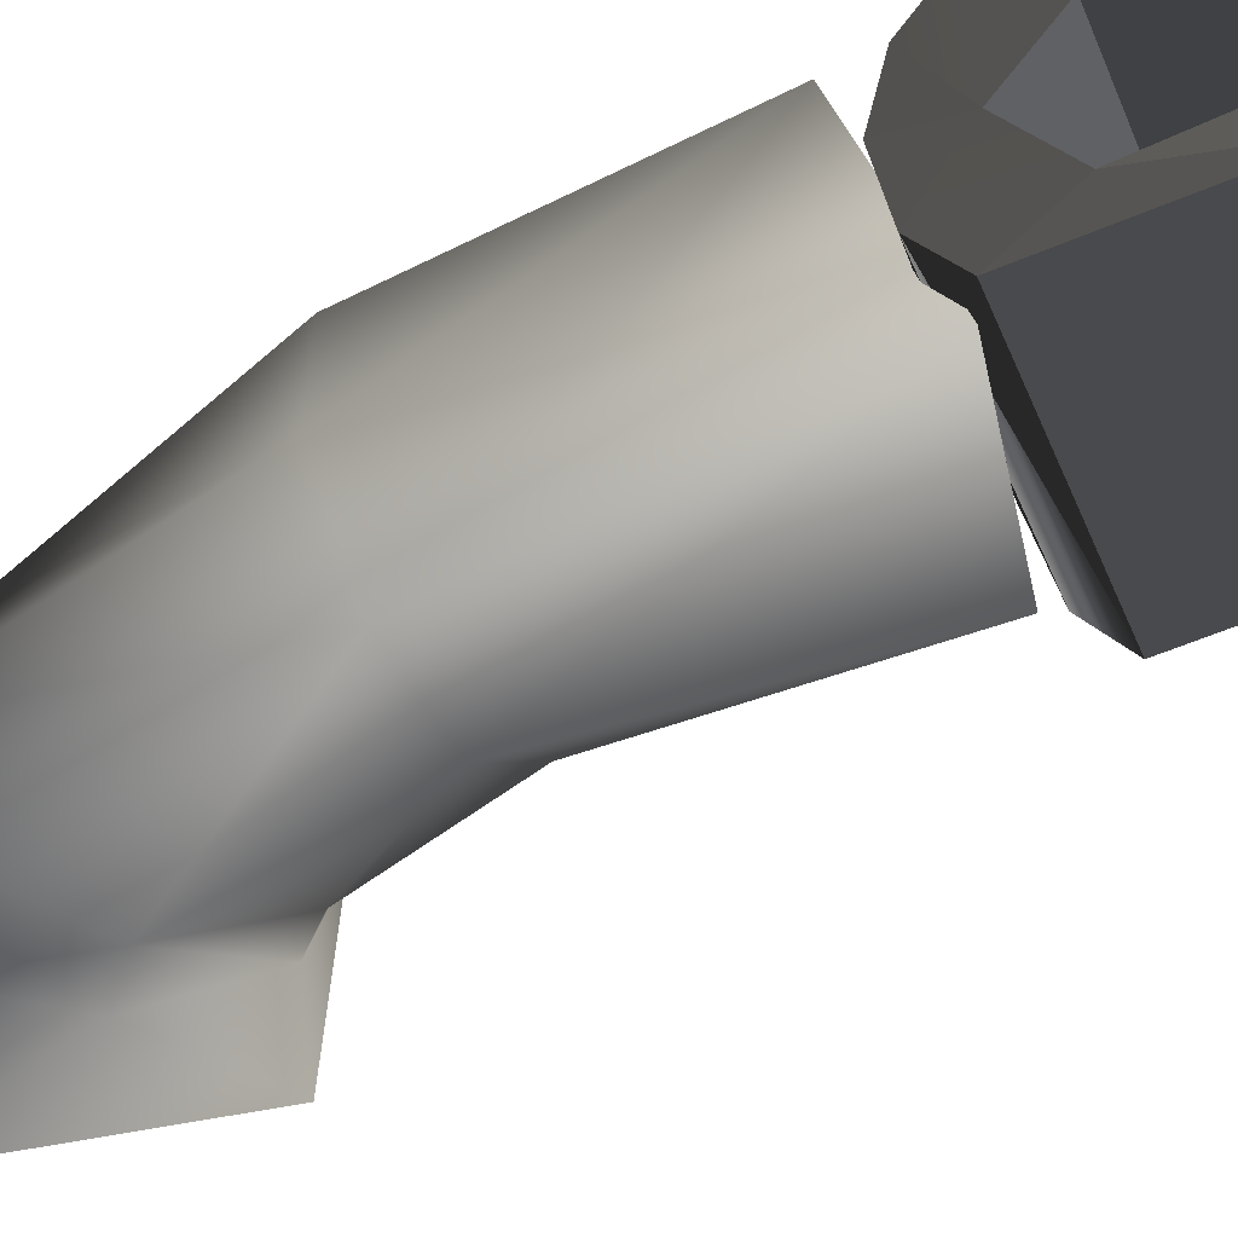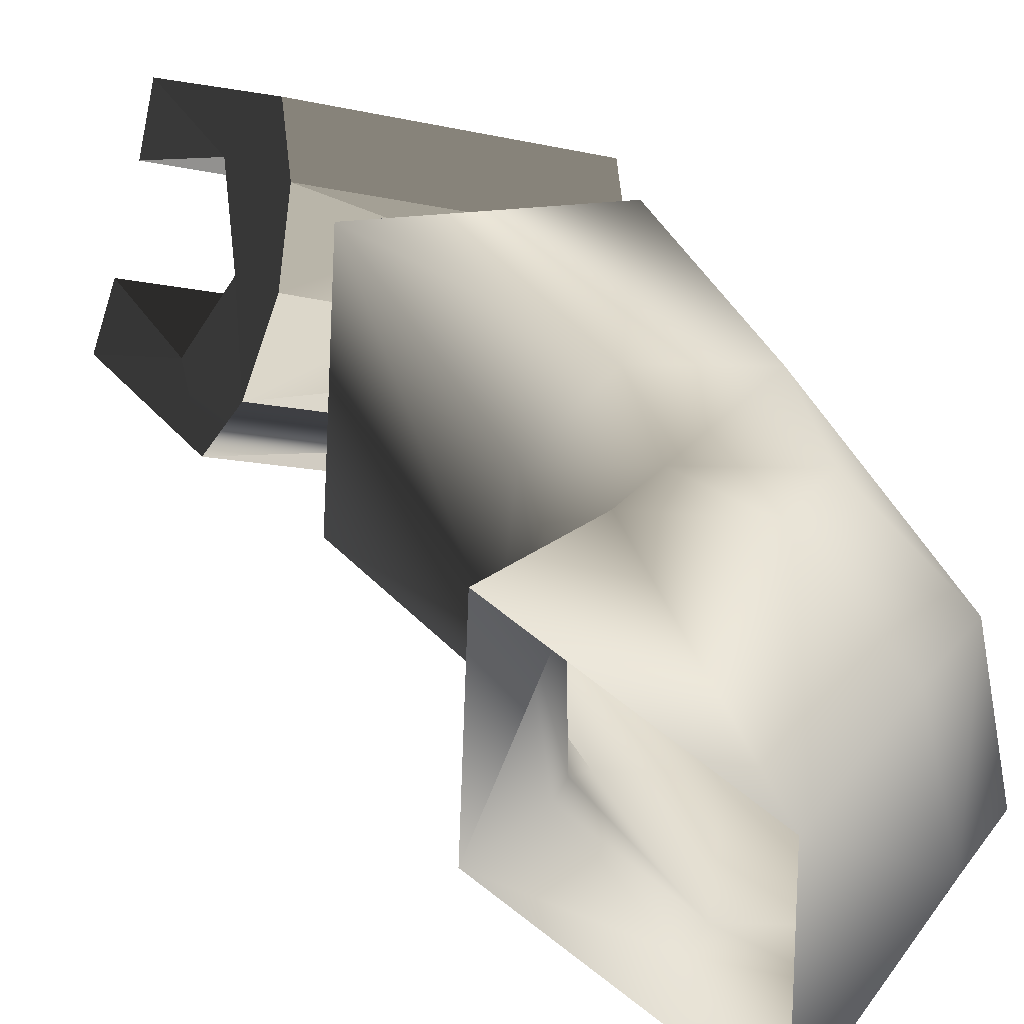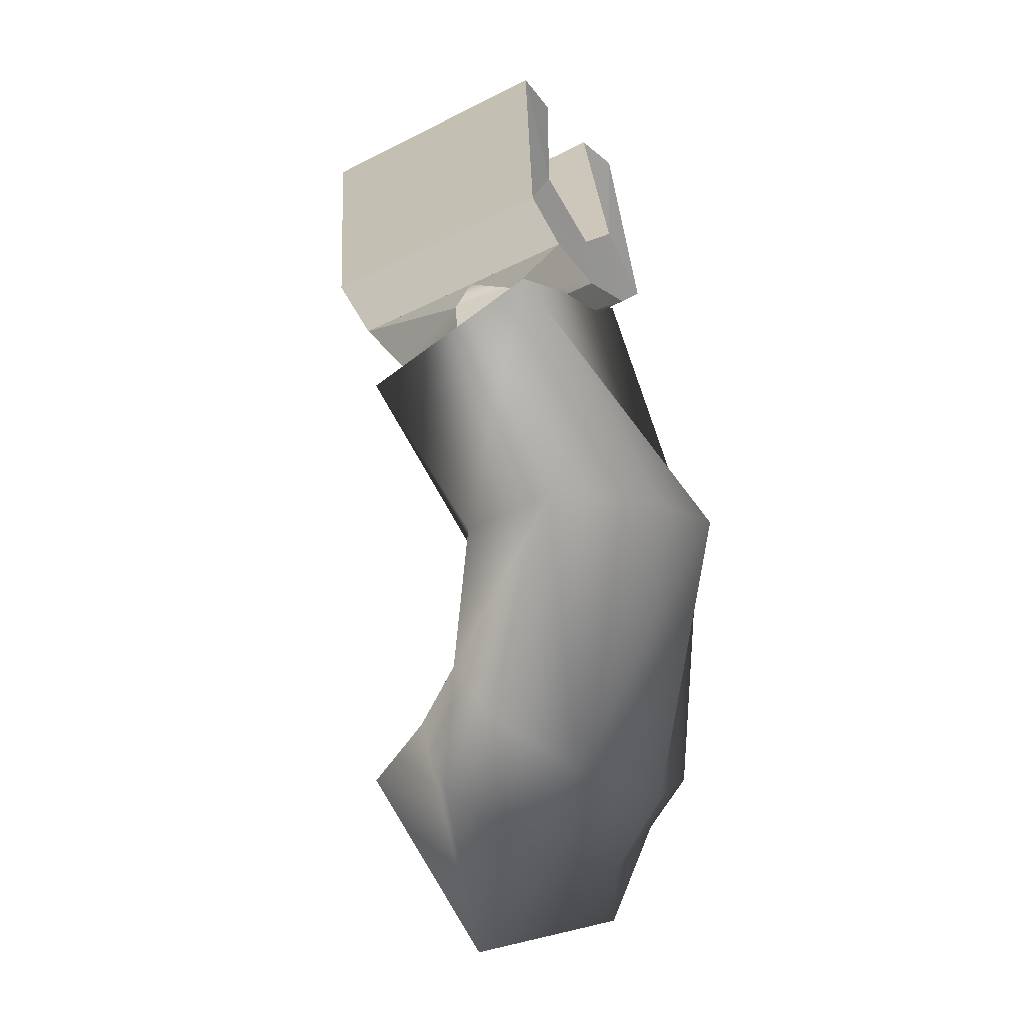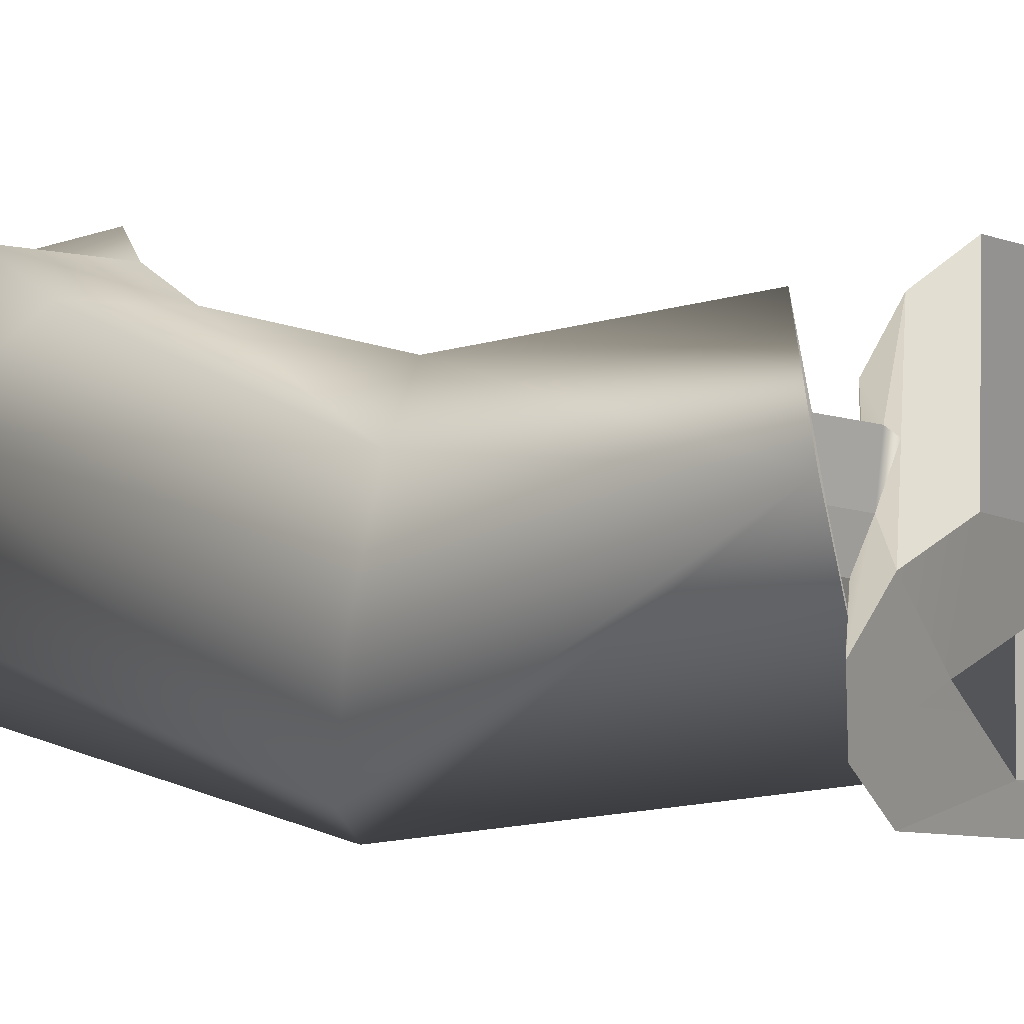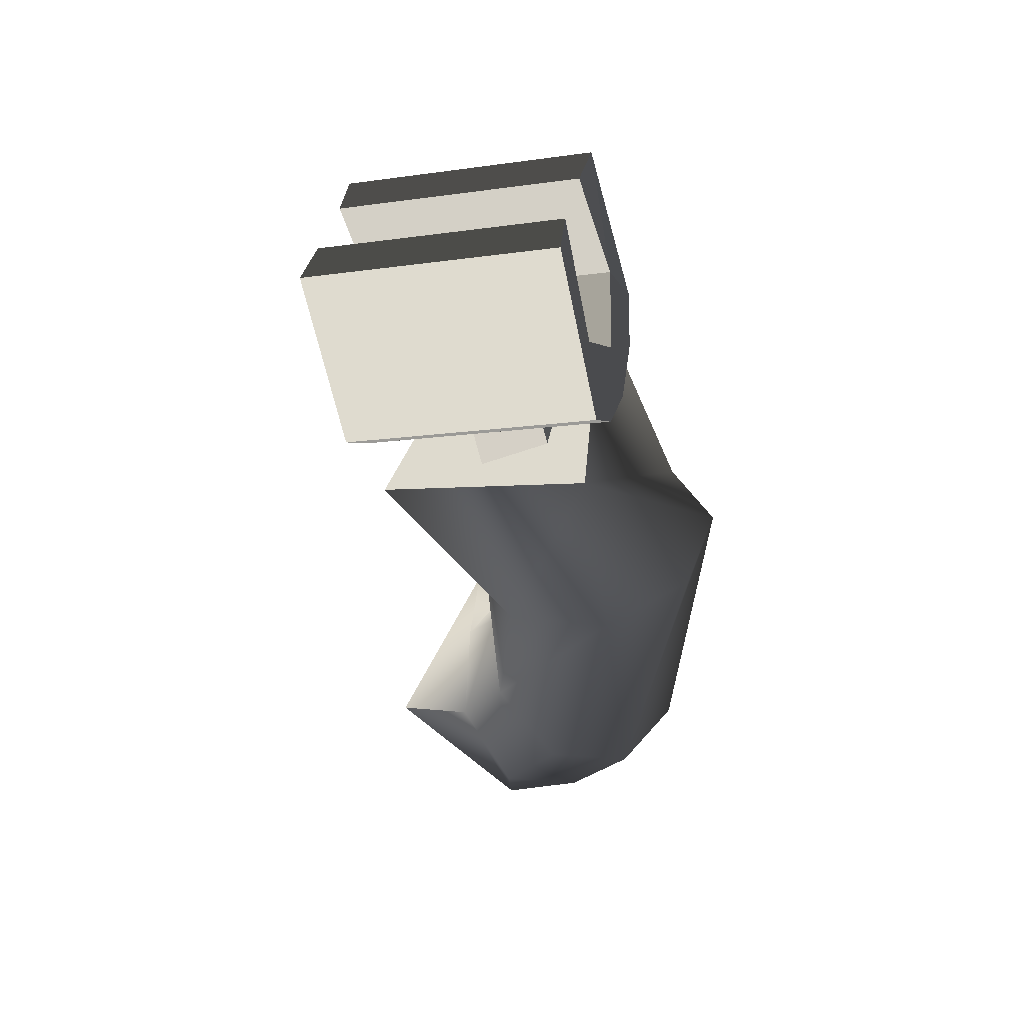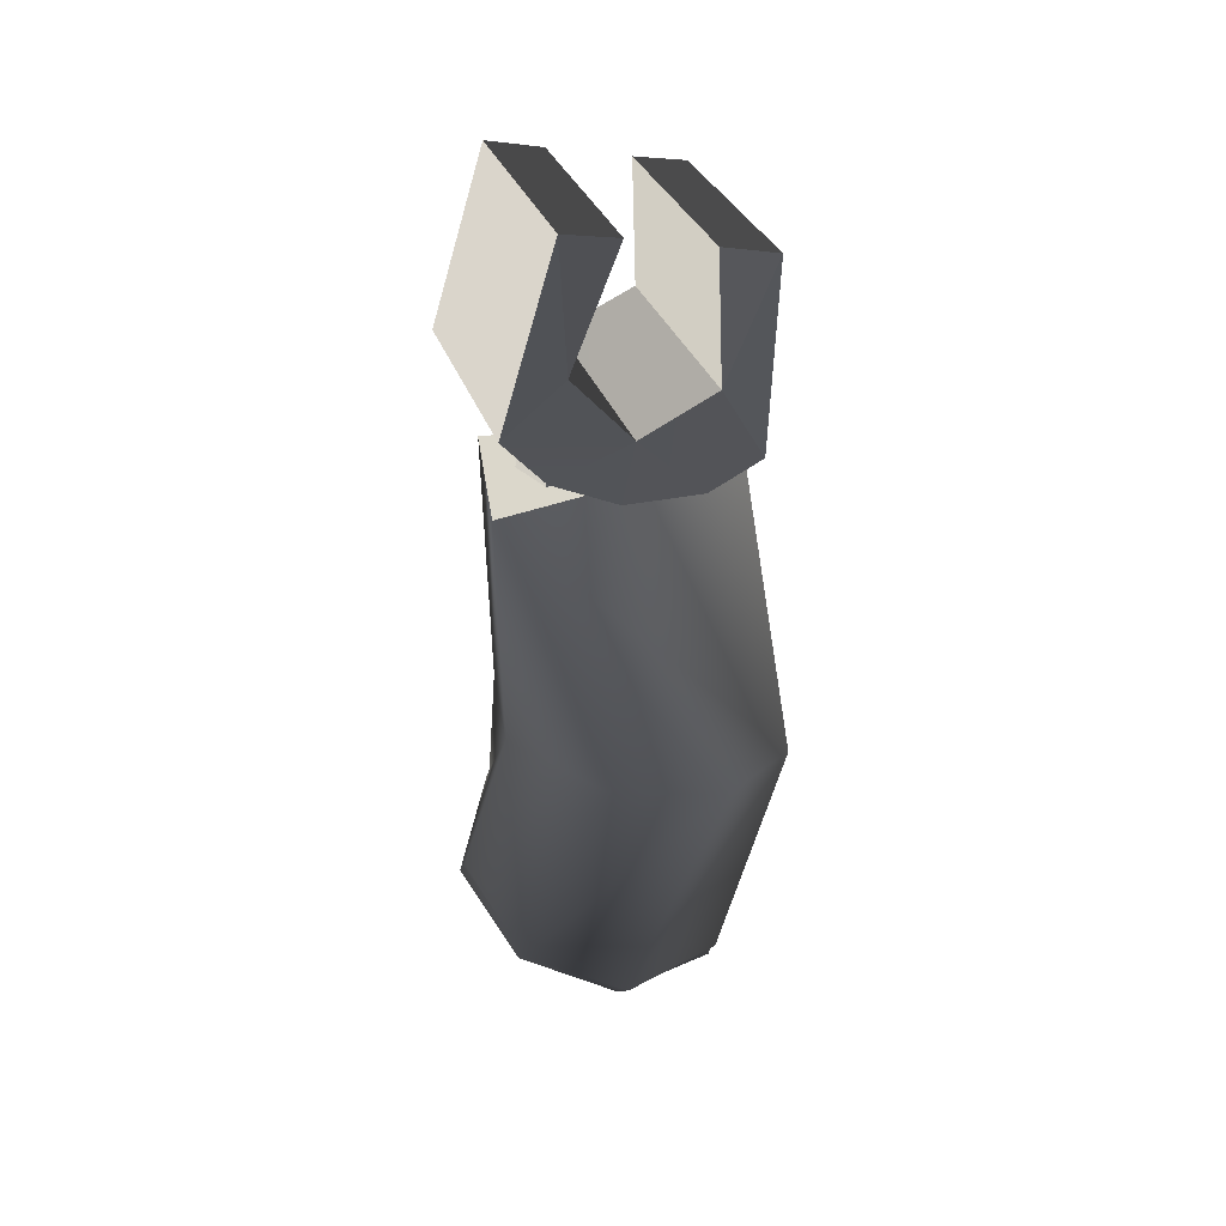
<metadata>
{"format":"obj","ext":"obj","renderer":"f3d","projection":"perspective","resolution":1024,"background":"white","views":[{"elev":-67.4,"azim":-50.4,"up":"+Y"},{"elev":28.5,"azim":168.7,"up":"+Y"},{"elev":-7.5,"azim":-129.5,"up":"+Z"},{"elev":18.3,"azim":-67.2,"up":"+Y"},{"elev":52.4,"azim":-152.2,"up":"+Z"},{"elev":44.8,"azim":-85.5,"up":"+Z"}]}
</metadata>
<code>
v  0.3137 0.4902 -2.098
v  -1.044 -0.6843 -1.037
v  -0.8153 0.5832 -0.7729
v  -0.1025 1.371 0.0024
v  0.7589 1.107 0.8231
v  1.82 1.067 0.0931
v  1.23 0.0643 1.216
v  1.816 -1.29 0.5466
v  1.079 -1.219 1.075
v  0.3664 -2.006 0.2996
v  0.2131 -1.782 -1.809
v  -0.4989 -1.814 -0.5305
v  1.805 1.145 5.499
v  -0.7693 0.638 6.584
v  0.2684 -1.891 6.772
v  1.889 -1.752 5.96
v  -1.623 -1.884 3.5
v  -1.812 -0.5915 3.68
v  -1.527 0.4014 0.2317
v  -1.675 -0.8636 -0.1096
v  -1.158 0.5532 3.676
v  -0.7339 1.191 0.9293
v  0.1176 0.8412 3.369
v  0.2392 0.9806 1.566
v  0.8789 0.197 3.232
v  0.8571 0.0056 1.734
v  0.8901 -1.275 1.455
v  1.069 -1.095 3.053
v  0.3665 -2.288 3.043
v  0.0711 -2.096 0.7447
v  -0.7003 -2.567 3.242
v  -1.093 -1.863 0.1053
v  3.22 -0.4955 8.398
v  0.4799 -1.541 9.214
v  0.6231 -2.166 9.07
v  3.444 -1.089 8.229
v  0.2089 -0.628 9.457
v  2.947 0.4233 8.642
v  2.781 1.072 8.805
v  -0.0359 -0.0163 9.642
v  2.499 -0.4549 5.871
v  2.434 0.2786 6.579
v  2.843 -0.5668 6.945
v  2.799 -1.031 6.13
v  -0.385 -0.8047 7.416
v  0.0523 -1.633 7.776
v  -0.3208 -1.536 6.71
v  -0.0214 -2.11 6.97
v  0.9366 -1.054 6.335
v  1.99 1.616 6.848
v  2.394 0.9458 7.346
v  -0.3933 -0.1285 8.175
v  -0.8277 0.5283 7.682
v  -0.6343 -0.6783 6.766
v  -0.8044 0.0532 7.143
v  0.0925 0.1114 6.713
v  0.1307 -0.3843 6.539
v  2.184 0.4049 5.929
v  2.014 1.139 6.307
v  0.4633 0.5419 6.767
v  0.4199 -0.915 6.435
v  1.053 -0.0908 6.348
v  1.222 -0.6023 6.197
v  0.8586 0.4953 6.522
v  0.8555 -0.4243 5.193
v  0.053 -0.7371 5.431
v  -0.236 -0.2063 5.535
v  -0.2744 0.2894 5.71
v  0.4919 0.6733 5.519
v  0.686 0.0874 5.345
o R_Arm2
g R_Arm2
f 1 2 3
f 1 3 4
f 1 4 5 6
f 5 7 8 6
f 8 7 9
f 8 9 10
f 11 8 10 12
f 11 12 2 1
f 13 14 15 16
f 17 18 19 20
f 19 18 21 22
f 21 23 24 22
f 24 23 25 26
f 27 26 25 28
f 29 30 27 28
f 30 29 31 32
f 20 32 31 17
f 19 22 4 3
f 4 22 24 5
f 5 24 26 7
f 7 26 27 9
f 9 27 30 10
f 12 10 30 32
f 12 32 20 2
f 2 20 19 3
f 14 18 17
f 21 18 14
f 14 13 23 21
f 25 23 13
f 28 25 13
f 28 13 16 29
f 15 31 29 16
f 14 17 31 15
f 33 34 35 36
f 37 38 39 40
f 41 42 43 44
f 45 46 43 42
f 47 48 46 45
f 47 49 41 44
f 48 47 44
f 50 39 51
f 52 40 53
f 50 53 40 39
f 54 55 56 57
f 45 55 54
f 58 59 42
f 45 54 47
f 41 58 42
f 50 59 55 53
f 55 59 60
f 45 52 53 55
f 52 45 42 51
f 59 50 51 42
f 39 38 51
f 52 37 40
f 52 51 38 37
f 43 36 44
f 48 44 36 35
f 46 48 35
f 33 36 43
f 34 46 35
f 46 34 33 43
f 47 61 49
f 62 58 41 63
f 60 59 64
f 49 63 41
f 64 59 58 62
f 54 57 61 47
f 55 60 56
f 49 61 65 63
f 66 65 61
f 57 67 66 61
f 64 68 56 60
f 69 68 64
f 67 57 56 68
f 70 62 63 65
f 64 62 70 69

</code>
